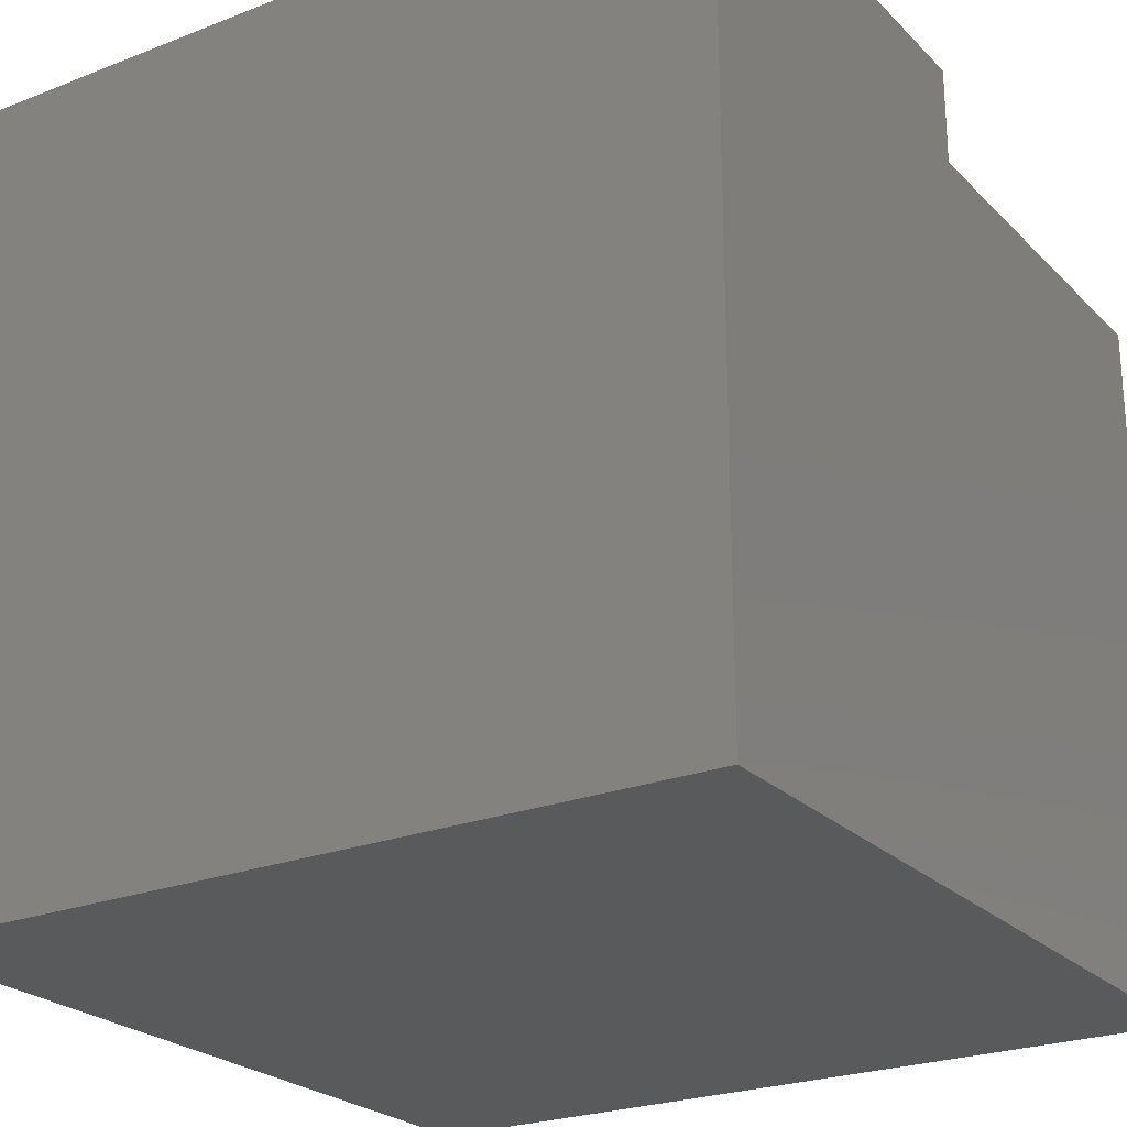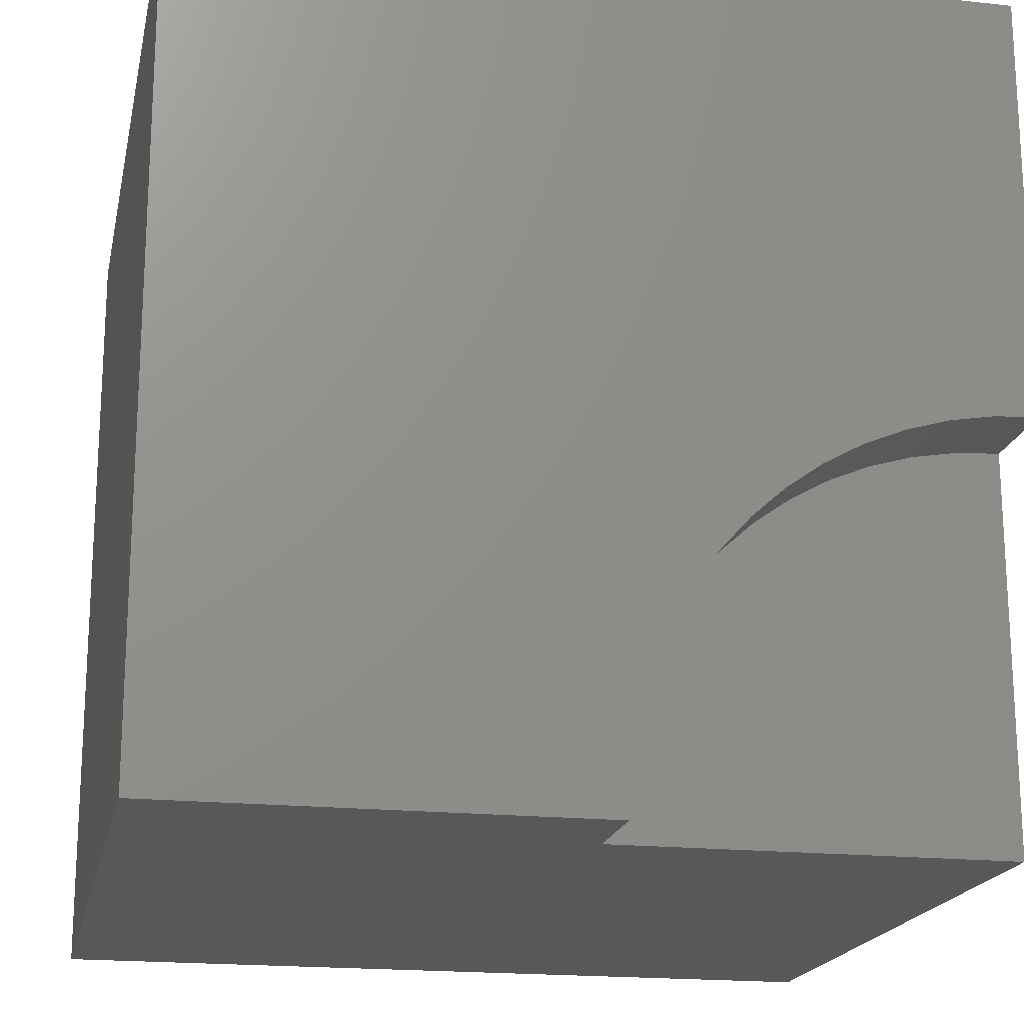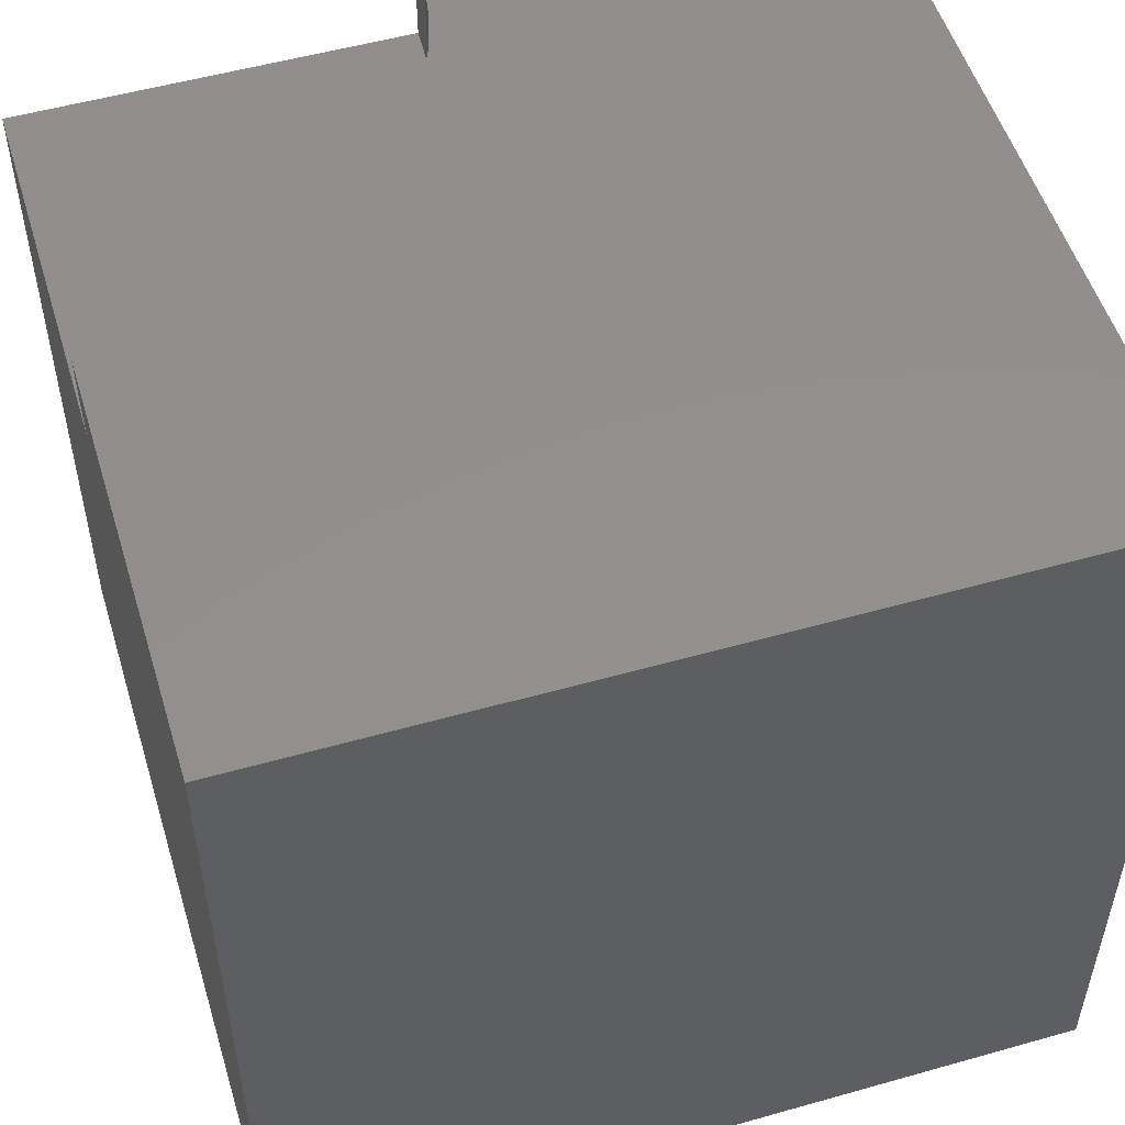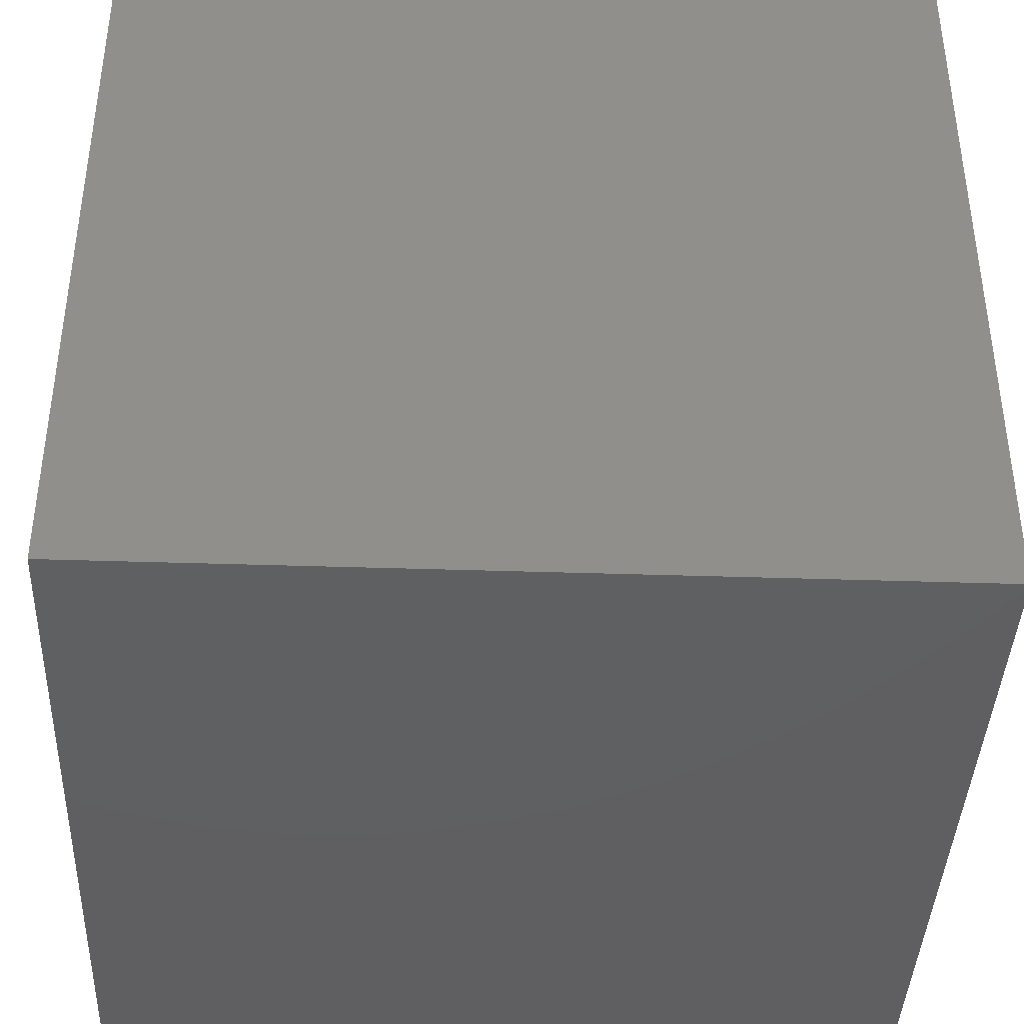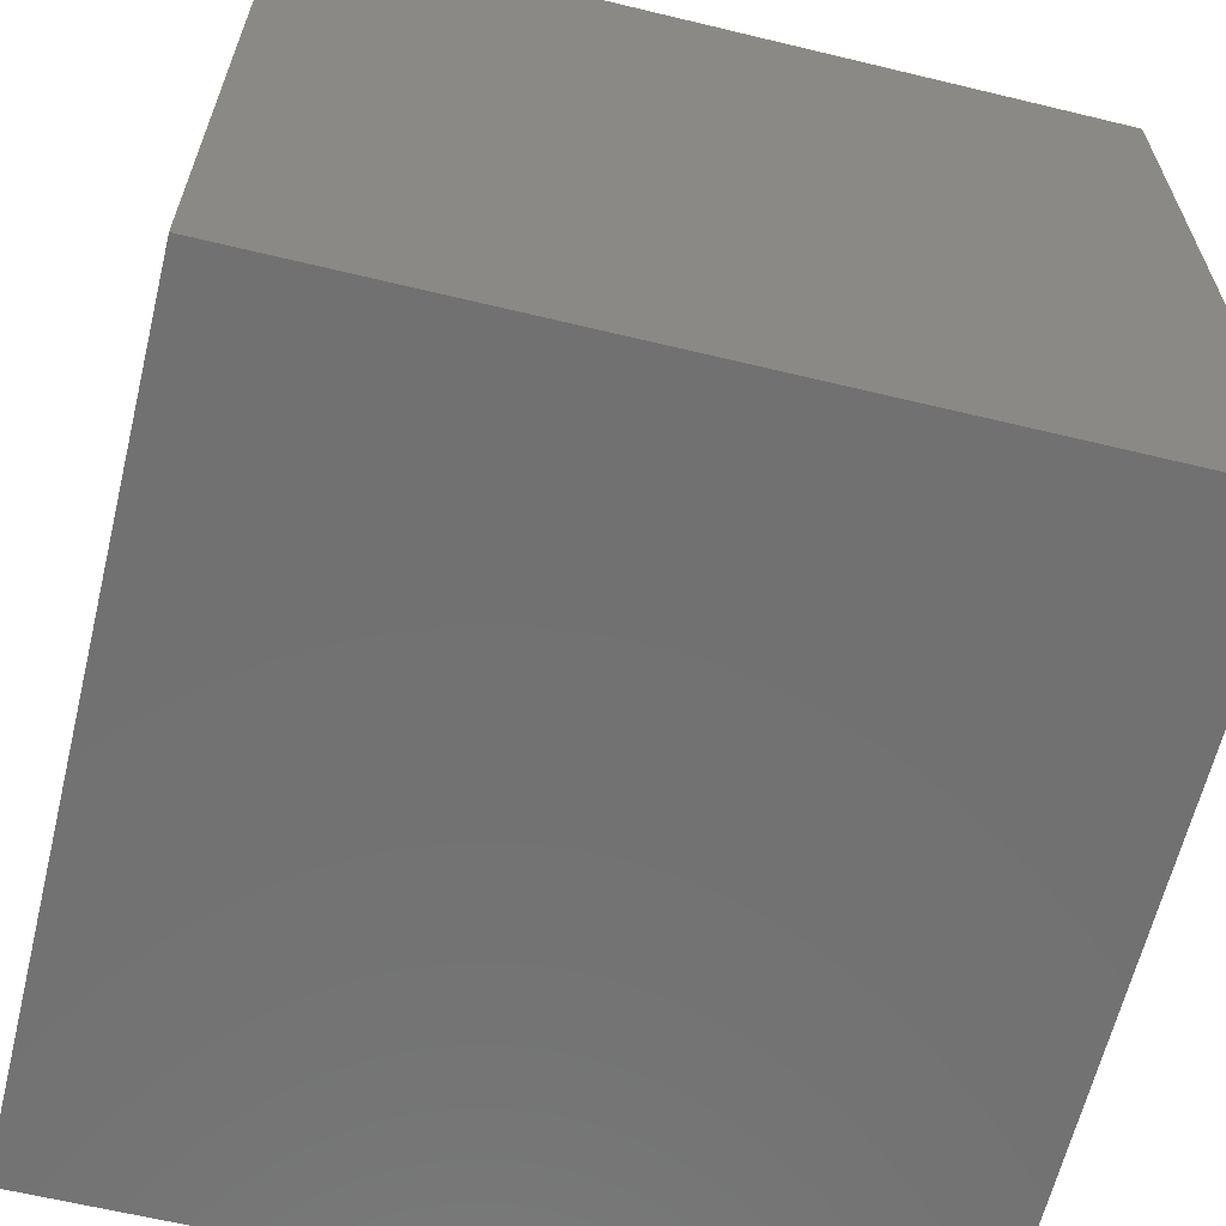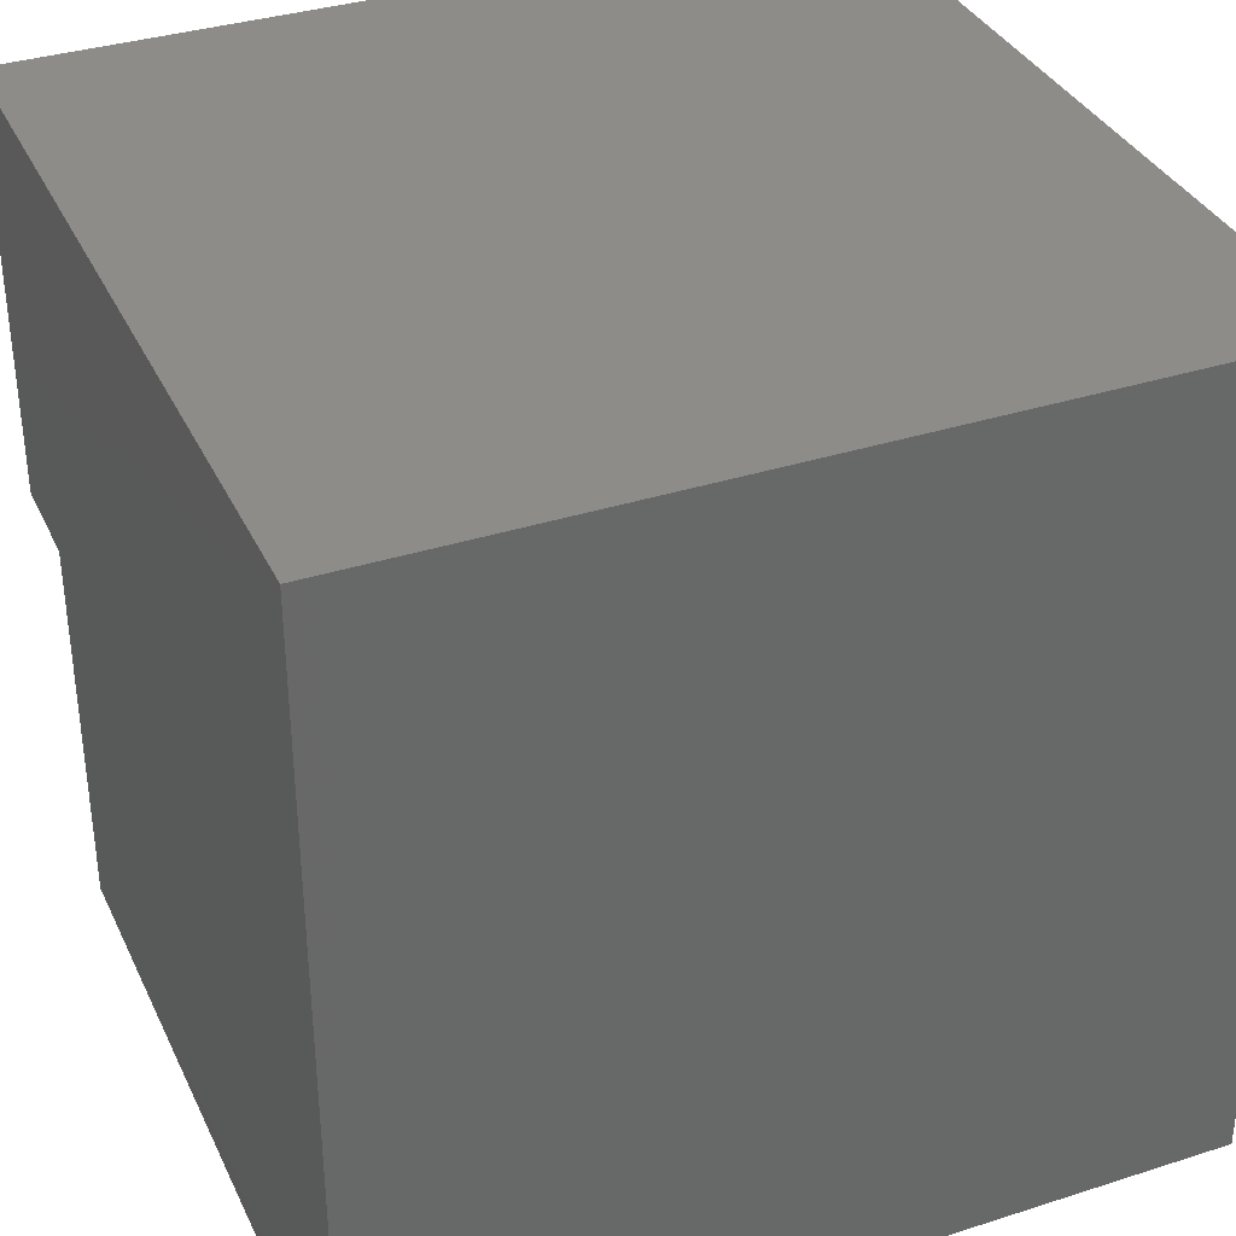
<metadata>
{"format":"stl","ext":"stl","renderer":"f3d","projection":"perspective","resolution":1024,"background":"white","views":[{"elev":-24.2,"azim":-57.2,"up":"+Z"},{"elev":-18.8,"azim":-11.6,"up":"+Y"},{"elev":52.8,"azim":163.1,"up":"+Z"},{"elev":-40.2,"azim":-92.3,"up":"+Z"},{"elev":-63.3,"azim":-103.7,"up":"+Z"},{"elev":35.5,"azim":157.1,"up":"+Y"}]}
</metadata>
<code>
# stl→obj: 40 verts, 72 faces
v 0 10 10
v 0 10 0
v 0 0 10
v 0 0 0
v 9.463 4.766 10
v 10 4.796 10
v 10 10 10
v 5.204 0 10
v 5.234 0.537 10
v 5.939 2.552 10
v 6.25 2.99 10
v 6.609 3.391 10
v 7.01 3.75 10
v 5.324 1.067 10
v 5.473 1.584 10
v 5.679 2.081 10
v 8.933 4.676 10
v 7.448 4.061 10
v 7.919 4.321 10
v 8.416 4.527 10
v 10 0 8.783
v 10 0 0
v 10 4.796 8.783
v 10 10 0
v 5.204 0 8.783
v 9.463 4.766 8.783
v 8.933 4.676 8.783
v 8.416 4.527 8.783
v 7.919 4.321 8.783
v 7.448 4.061 8.783
v 7.01 3.75 8.783
v 6.609 3.391 8.783
v 6.25 2.99 8.783
v 5.939 2.552 8.783
v 5.679 2.081 8.783
v 5.473 1.584 8.783
v 5.324 1.067 8.783
v 5.234 0.537 8.783
v 5.204 5.874e-16 10
v 5.204 5.874e-16 8.783
f 1 2 3
f 3 2 4
f 5 6 7
f 3 8 9
f 10 11 1
f 1 11 12
f 1 12 13
f 9 14 3
f 3 14 15
f 3 15 1
f 1 15 16
f 1 16 10
f 5 7 17
f 13 18 1
f 1 18 19
f 1 19 7
f 7 19 20
f 7 20 17
f 21 22 23
f 23 22 24
f 23 24 6
f 6 24 7
f 2 24 4
f 4 24 22
f 7 24 1
f 1 24 2
f 8 3 25
f 25 3 4
f 25 4 21
f 21 4 22
f 23 6 5
f 23 5 26
f 26 5 17
f 26 17 27
f 27 17 20
f 27 20 28
f 28 20 19
f 28 19 29
f 29 19 18
f 29 18 30
f 30 18 13
f 30 13 31
f 31 13 12
f 31 12 32
f 32 12 11
f 32 11 33
f 33 11 10
f 33 10 34
f 34 10 16
f 34 16 35
f 35 16 15
f 35 15 36
f 36 15 14
f 36 14 37
f 37 14 9
f 37 9 38
f 38 9 39
f 38 39 40
f 27 21 26
f 26 21 23
f 27 28 21
f 21 28 29
f 21 29 30
f 30 31 21
f 21 31 32
f 21 32 33
f 33 34 21
f 21 34 35
f 21 35 36
f 36 37 21
f 21 37 38
f 21 38 25

</code>
